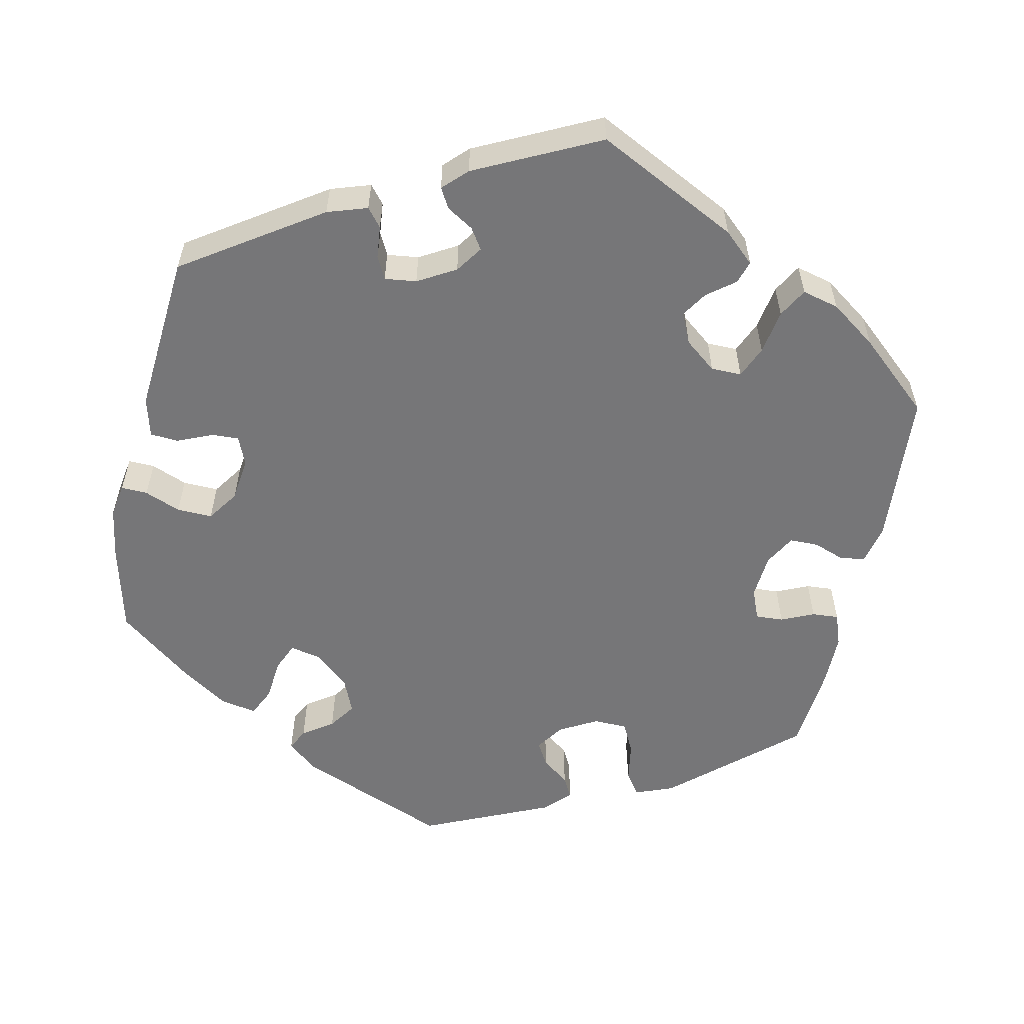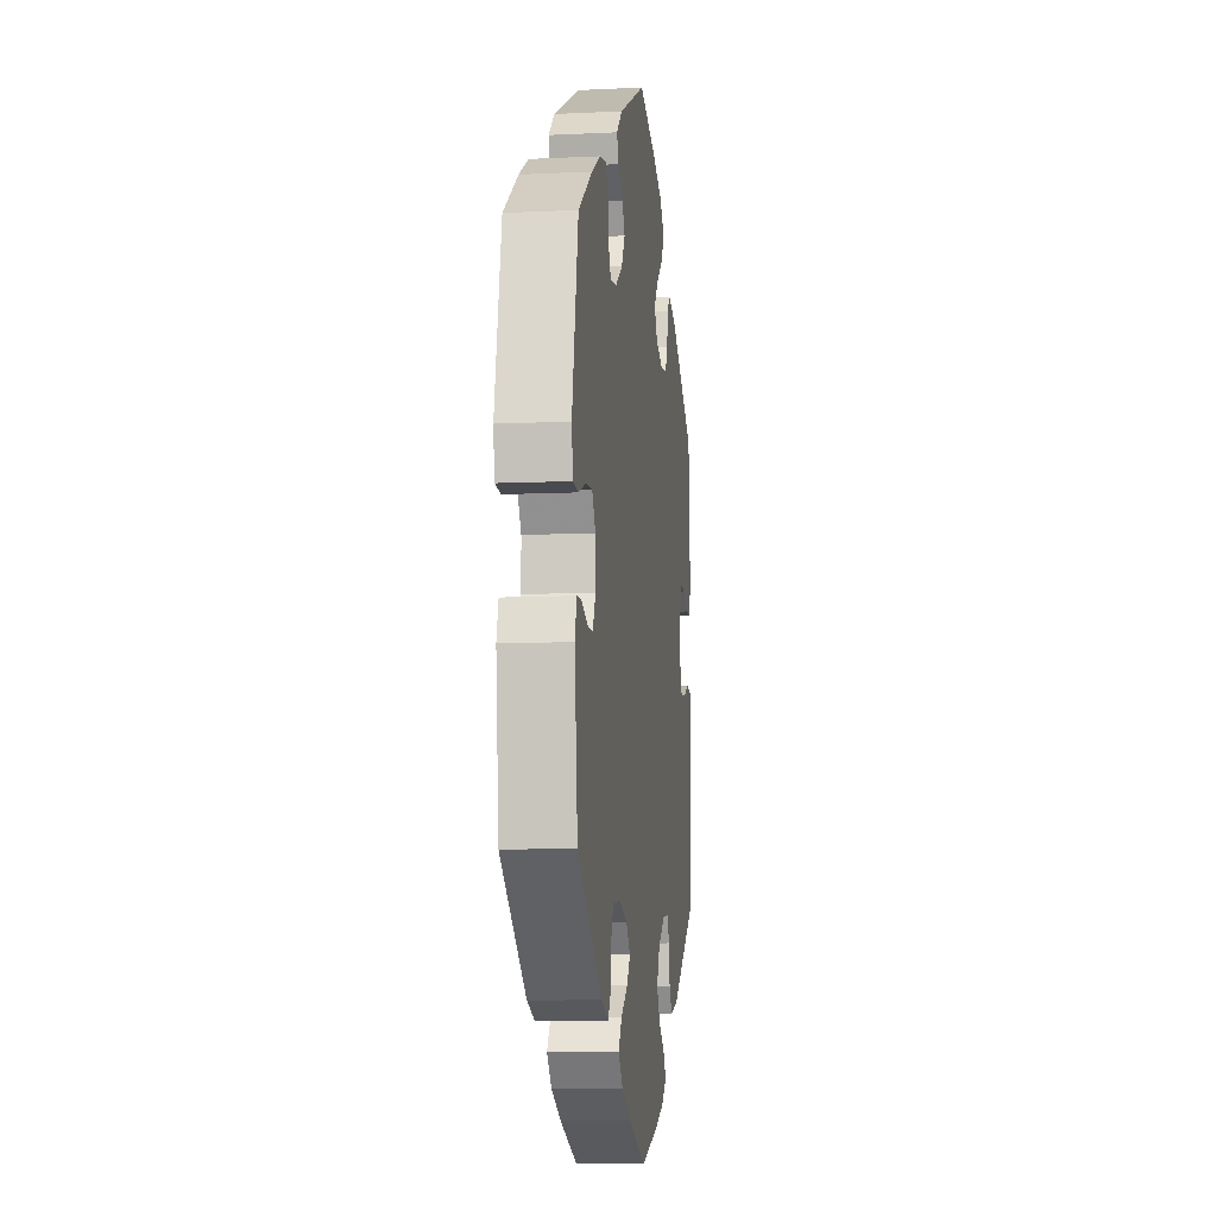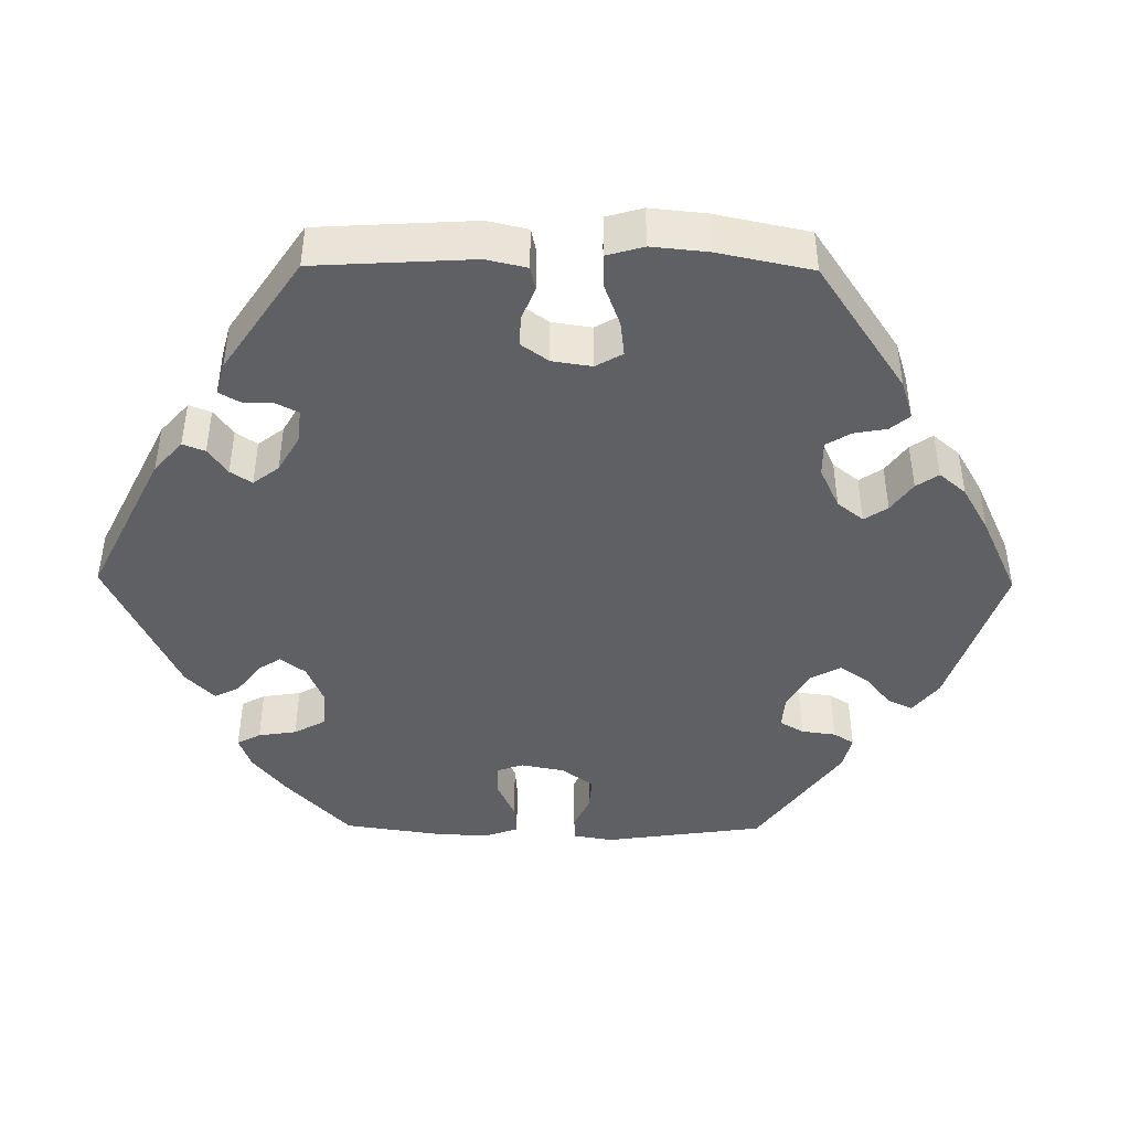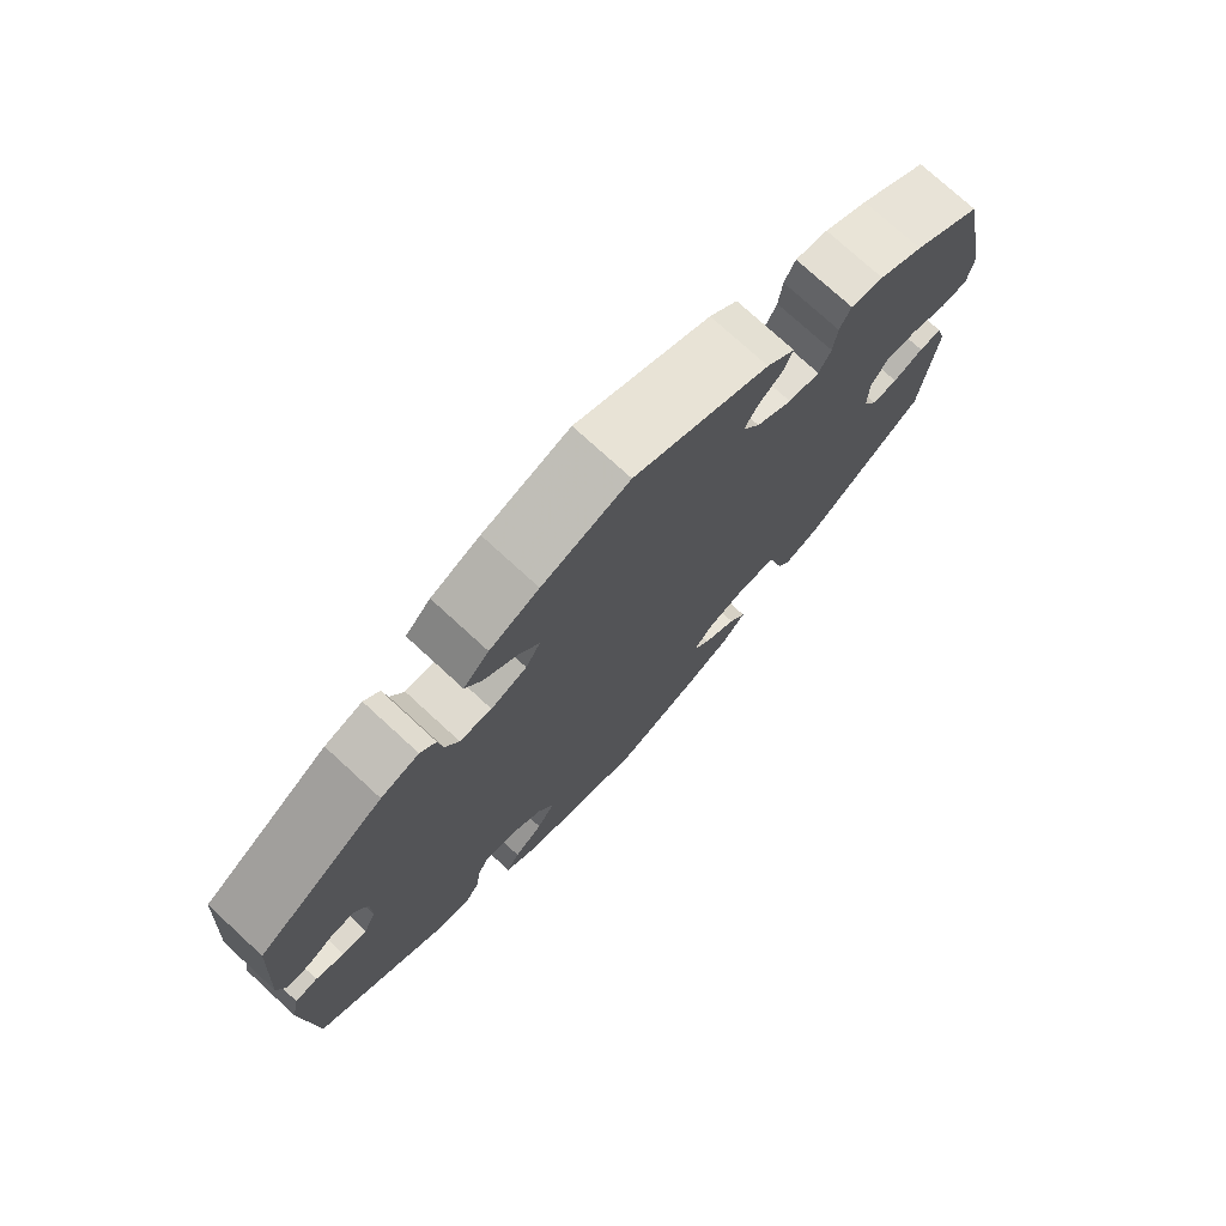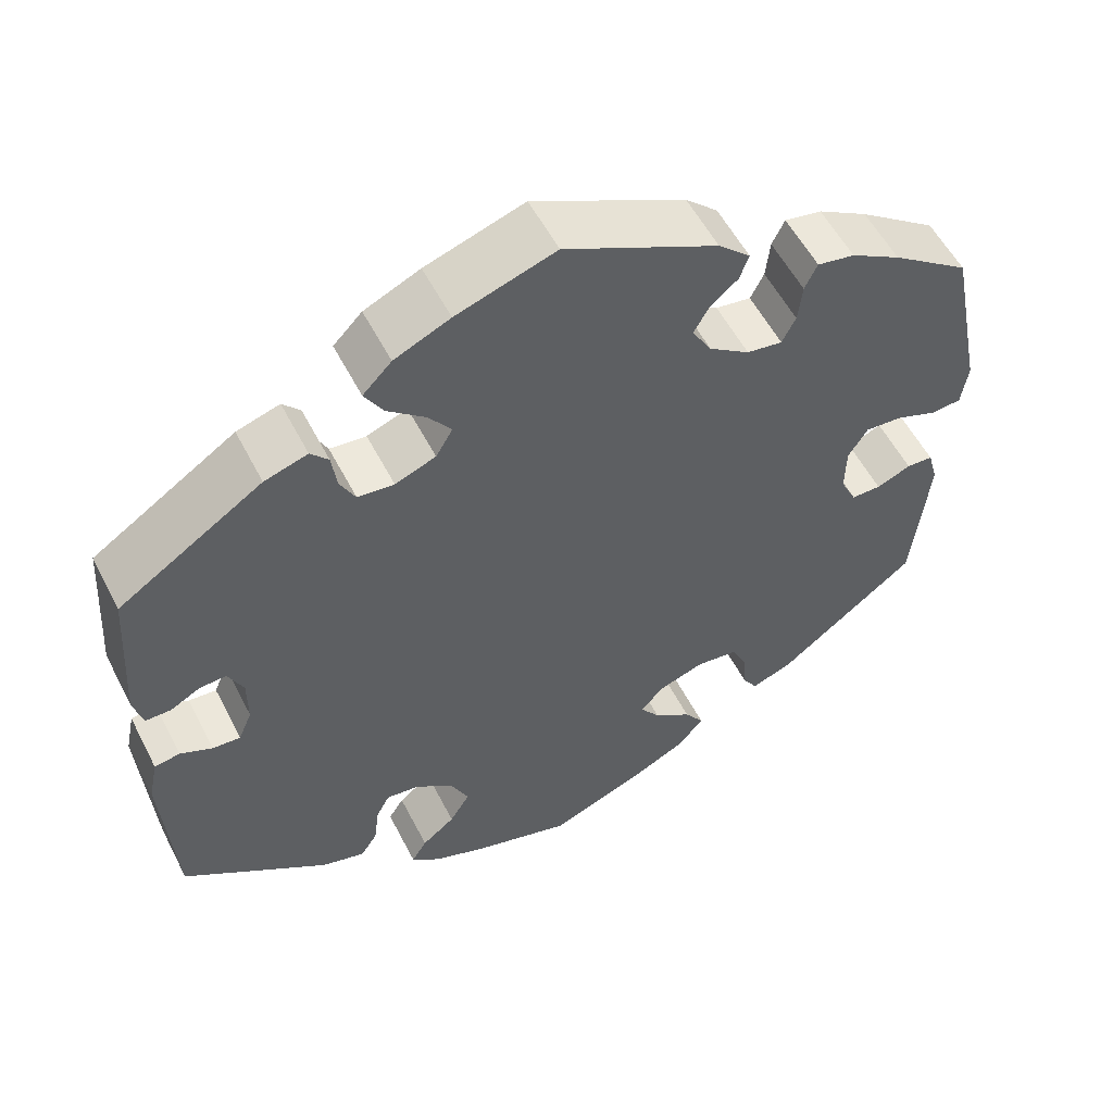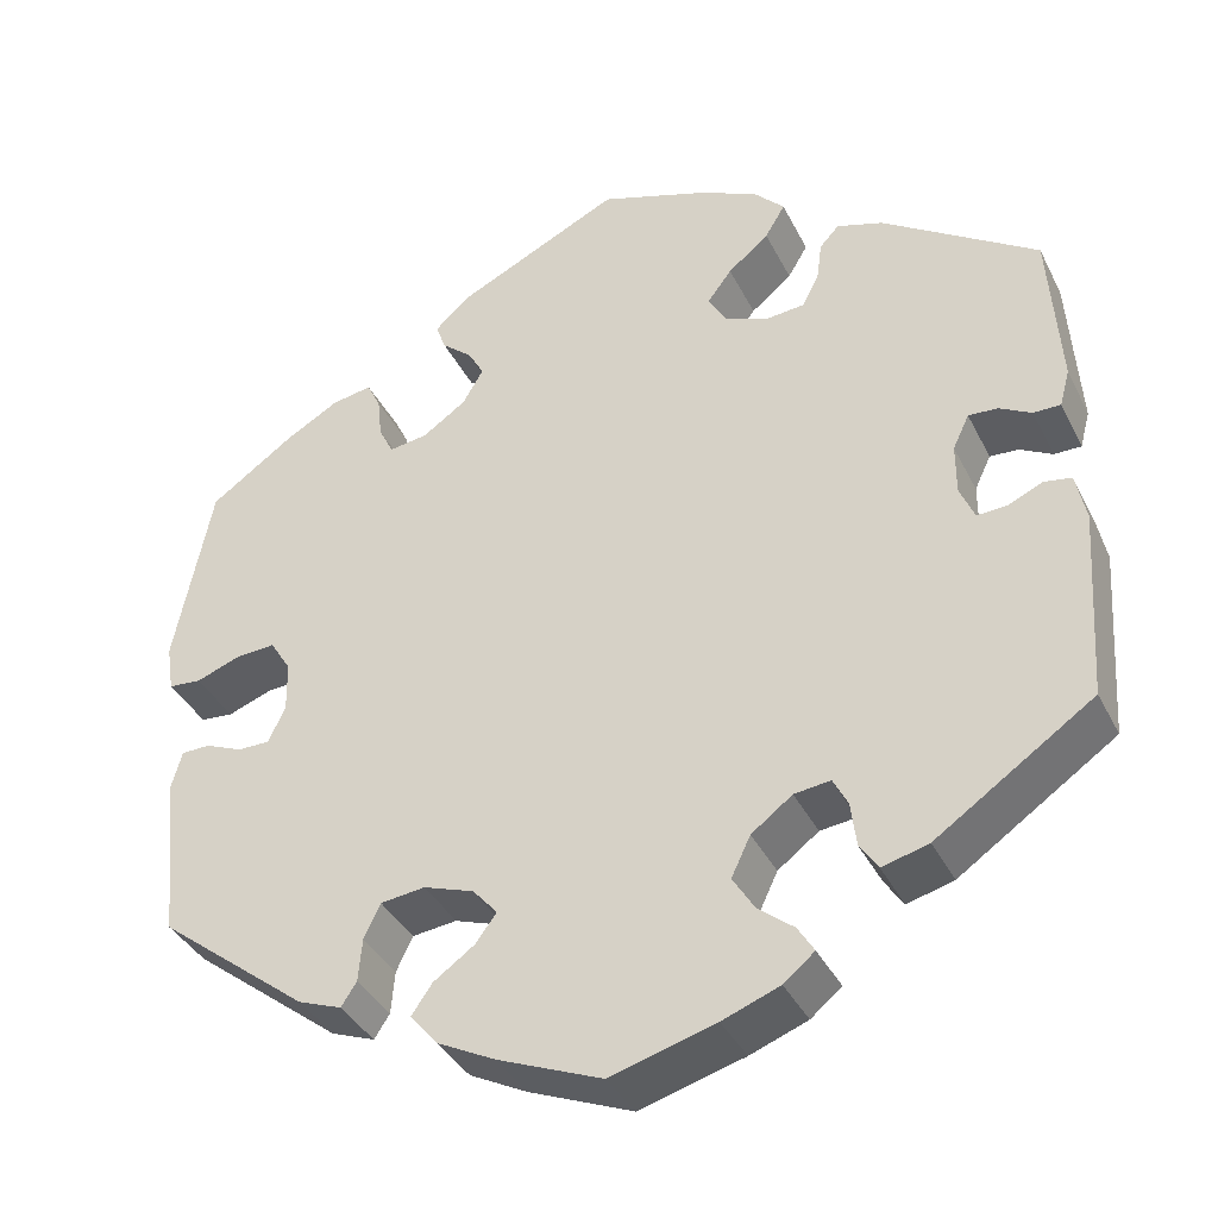
<metadata>
{"format":"obj","ext":"obj","renderer":"f3d","projection":"perspective","resolution":1024,"background":"white","views":[{"elev":-56.9,"azim":-72.2,"up":"+Y"},{"elev":-8.9,"azim":97.3,"up":"+Z"},{"elev":-44.4,"azim":-30.7,"up":"+Y"},{"elev":75.2,"azim":-47.4,"up":"+Z"},{"elev":55.4,"azim":-26.9,"up":"+Z"},{"elev":-37.8,"azim":-155.7,"up":"+Z"}]}
</metadata>
<code>
v -0.331 0.07 0.401
v -0.28 0.07 0.417
v -0.259 0.07 0.394
v -0.253 0.07 0.35
v -0.235 0.07 0.315
v -0.192 0.07 0.311
v -0.144 0.07 0.33
v -0.124 0.07 0.364
v -0.151 0.07 0.4
v -0.196 0.07 0.437
v -0.218 0.07 0.474
v -0.184 0.07 0.509
v -0.118 0.07 0.539
v -0.001 0.07 0.578
v 0.18 0.07 0.49
v 0.218 0.07 0.455
v 0.207 0.07 0.425
v 0.174 0.07 0.397
v 0.156 0.07 0.365
v 0.179 0.07 0.326
v 0.227 0.07 0.293
v 0.269 0.07 0.287
v 0.285 0.07 0.319
v 0.29 0.07 0.365
v 0.305 0.07 0.396
v 0.349 0.07 0.388
v 0.408 0.07 0.354
v 0.5 0.07 0.289
v 0.541 0.07 0.084
v 0.533 0.07 0.032
v 0.497 0.07 0.029
v 0.449 0.07 0.047
v 0.405 0.07 0.05
v 0.382 0.07 0.013
v 0.381 0.07 -0.043
v 0.4 0.07 -0.082
v 0.435 0.07 -0.082
v 0.476 0.07 -0.065
v 0.507 0.07 -0.066
v 0.519 0.07 -0.109
v 0.5 0.07 -0.289
v 0.336 0.07 -0.417
v 0.288 0.07 -0.435
v 0.271 0.07 -0.409
v 0.267 0.07 -0.362
v 0.249 0.07 -0.324
v 0.2 0.07 -0.318
v 0.145 0.07 -0.337
v 0.118 0.07 -0.368
v 0.141 0.07 -0.399
v 0.186 0.07 -0.431
v 0.209 0.07 -0.464
v 0.178 0.07 -0.5
v 0.115 0.07 -0.532
v 0.001 0.07 -0.578
v -0.114 0.07 -0.545
v -0.177 0.07 -0.521
v -0.211 0.07 -0.493
v -0.193 0.07 -0.464
v -0.154 0.07 -0.433
v -0.13 0.07 -0.394
v -0.151 0.07 -0.35
v -0.196 0.07 -0.316
v -0.236 0.07 -0.311
v -0.252 0.07 -0.342
v -0.258 0.07 -0.391
v -0.278 0.07 -0.421
v -0.329 0.07 -0.407
v -0.501 0.07 -0.289
v -0.515 0.07 -0.079
v -0.504 0.07 -0.026
v -0.474 0.07 -0.021
v -0.436 0.07 -0.038
v -0.403 0.07 -0.04
v -0.387 0.07 -0.002
v -0.387 0.07 0.054
v -0.405 0.07 0.092
v -0.437 0.07 0.09
v -0.472 0.07 0.071
v -0.502 0.07 0.071
v -0.513 0.07 0.112
v -0.501 0.07 0.289
v -0.331 0 0.401
v -0.28 0 0.417
v -0.259 0 0.394
v -0.253 0 0.35
v -0.235 0 0.315
v -0.192 0 0.311
v -0.144 0 0.33
v -0.124 0 0.364
v -0.151 0 0.4
v -0.196 0 0.437
v -0.218 0 0.474
v -0.184 0 0.509
v -0.118 0 0.539
v -0.001 0 0.578
v 0.18 0 0.49
v 0.218 0 0.455
v 0.207 0 0.425
v 0.174 0 0.397
v 0.156 0 0.365
v 0.179 0 0.326
v 0.227 0 0.293
v 0.269 0 0.287
v 0.285 0 0.319
v 0.29 0 0.365
v 0.305 0 0.396
v 0.349 0 0.388
v 0.408 0 0.354
v 0.5 0 0.289
v 0.541 0 0.084
v 0.533 0 0.032
v 0.497 0 0.029
v 0.449 0 0.047
v 0.405 0 0.05
v 0.382 0 0.013
v 0.381 0 -0.043
v 0.4 0 -0.082
v 0.435 0 -0.082
v 0.476 0 -0.065
v 0.507 0 -0.066
v 0.519 0 -0.109
v 0.5 0 -0.289
v 0.336 0 -0.417
v 0.288 0 -0.435
v 0.271 0 -0.409
v 0.267 0 -0.362
v 0.249 0 -0.324
v 0.2 0 -0.318
v 0.145 0 -0.337
v 0.118 0 -0.368
v 0.141 0 -0.399
v 0.186 0 -0.431
v 0.209 0 -0.464
v 0.178 0 -0.5
v 0.115 0 -0.532
v 0.001 0 -0.578
v -0.114 0 -0.545
v -0.177 0 -0.521
v -0.211 0 -0.493
v -0.193 0 -0.464
v -0.154 0 -0.433
v -0.13 0 -0.394
v -0.151 0 -0.35
v -0.196 0 -0.316
v -0.236 0 -0.311
v -0.252 0 -0.342
v -0.258 0 -0.391
v -0.278 0 -0.421
v -0.329 0 -0.407
v -0.501 0 -0.289
v -0.515 0 -0.079
v -0.504 0 -0.026
v -0.474 0 -0.021
v -0.436 0 -0.038
v -0.403 0 -0.04
v -0.387 0 -0.002
v -0.387 0 0.054
v -0.405 0 0.092
v -0.437 0 0.09
v -0.472 0 0.071
v -0.502 0 0.071
v -0.513 0 0.112
v -0.501 0 0.289
f 78 79 80 81
f 77 78 81 82
f 70 71 72 73
f 70 73 74
f 69 70 74
f 68 69 74 75
f 65 66 67 68
f 64 65 68 75
f 57 58 59 60
f 57 60 61
f 56 57 61
f 55 56 61
f 54 55 61 62
f 50 51 52 53
f 49 50 53 54
f 42 43 44 45
f 42 45 46
f 41 42 46
f 40 41 46 47
f 37 38 39 40
f 36 37 40 47
f 29 30 31 32
f 29 32 33
f 28 29 33
f 27 28 33 34
f 23 24 25 26
f 22 23 26 27
f 15 16 17 18
f 15 18 19
f 14 15 19
f 13 14 19 20
f 9 10 11 12
f 8 9 12 13
f 1 2 3 4
f 77 82 1 4
f 76 77 4 5
f 63 64 75 76
f 63 76 5 6
f 49 54 62 63
f 48 49 63 6
f 35 36 47 48
f 34 35 48 6
f 22 27 34
f 21 22 34 6
f 20 21 6 7
f 8 13 20
f 7 8 20
f 163 162 161 160
f 164 163 160 159
f 155 154 153 152
f 156 155 152
f 156 152 151
f 157 156 151 150
f 150 149 148 147
f 157 150 147 146
f 142 141 140 139
f 143 142 139
f 143 139 138
f 143 138 137
f 144 143 137 136
f 135 134 133 132
f 136 135 132 131
f 127 126 125 124
f 128 127 124
f 128 124 123
f 129 128 123 122
f 122 121 120 119
f 129 122 119 118
f 114 113 112 111
f 115 114 111
f 115 111 110
f 116 115 110 109
f 108 107 106 105
f 109 108 105 104
f 100 99 98 97
f 101 100 97
f 101 97 96
f 102 101 96 95
f 94 93 92 91
f 95 94 91 90
f 86 85 84 83
f 86 83 164 159
f 87 86 159 158
f 158 157 146 145
f 88 87 158 145
f 145 144 136 131
f 88 145 131 130
f 130 129 118 117
f 88 130 117 116
f 116 109 104
f 88 116 104 103
f 89 88 103 102
f 102 95 90
f 102 90 89
f 1 83 84 2
f 2 84 85 3
f 3 85 86 4
f 4 86 87 5
f 5 87 88 6
f 6 88 89 7
f 7 89 90 8
f 8 90 91 9
f 9 91 92 10
f 10 92 93 11
f 11 93 94 12
f 12 94 95 13
f 13 95 96 14
f 14 96 97 15
f 15 97 98 16
f 16 98 99 17
f 17 99 100 18
f 18 100 101 19
f 19 101 102 20
f 20 102 103 21
f 21 103 104 22
f 22 104 105 23
f 23 105 106 24
f 24 106 107 25
f 25 107 108 26
f 26 108 109 27
f 27 109 110 28
f 28 110 111 29
f 29 111 112 30
f 30 112 113 31
f 31 113 114 32
f 32 114 115 33
f 33 115 116 34
f 34 116 117 35
f 35 117 118 36
f 36 118 119 37
f 37 119 120 38
f 38 120 121 39
f 39 121 122 40
f 40 122 123 41
f 41 123 124 42
f 42 124 125 43
f 43 125 126 44
f 44 126 127 45
f 45 127 128 46
f 46 128 129 47
f 47 129 130 48
f 48 130 131 49
f 49 131 132 50
f 50 132 133 51
f 51 133 134 52
f 52 134 135 53
f 53 135 136 54
f 54 136 137 55
f 55 137 138 56
f 56 138 139 57
f 57 139 140 58
f 58 140 141 59
f 59 141 142 60
f 60 142 143 61
f 61 143 144 62
f 62 144 145 63
f 63 145 146 64
f 64 146 147 65
f 65 147 148 66
f 66 148 149 67
f 67 149 150 68
f 68 150 151 69
f 69 151 152 70
f 70 152 153 71
f 71 153 154 72
f 72 154 155 73
f 73 155 156 74
f 74 156 157 75
f 75 157 158 76
f 76 158 159 77
f 77 159 160 78
f 78 160 161 79
f 79 161 162 80
f 80 162 163 81
f 81 163 164 82
f 82 164 83 1

</code>
